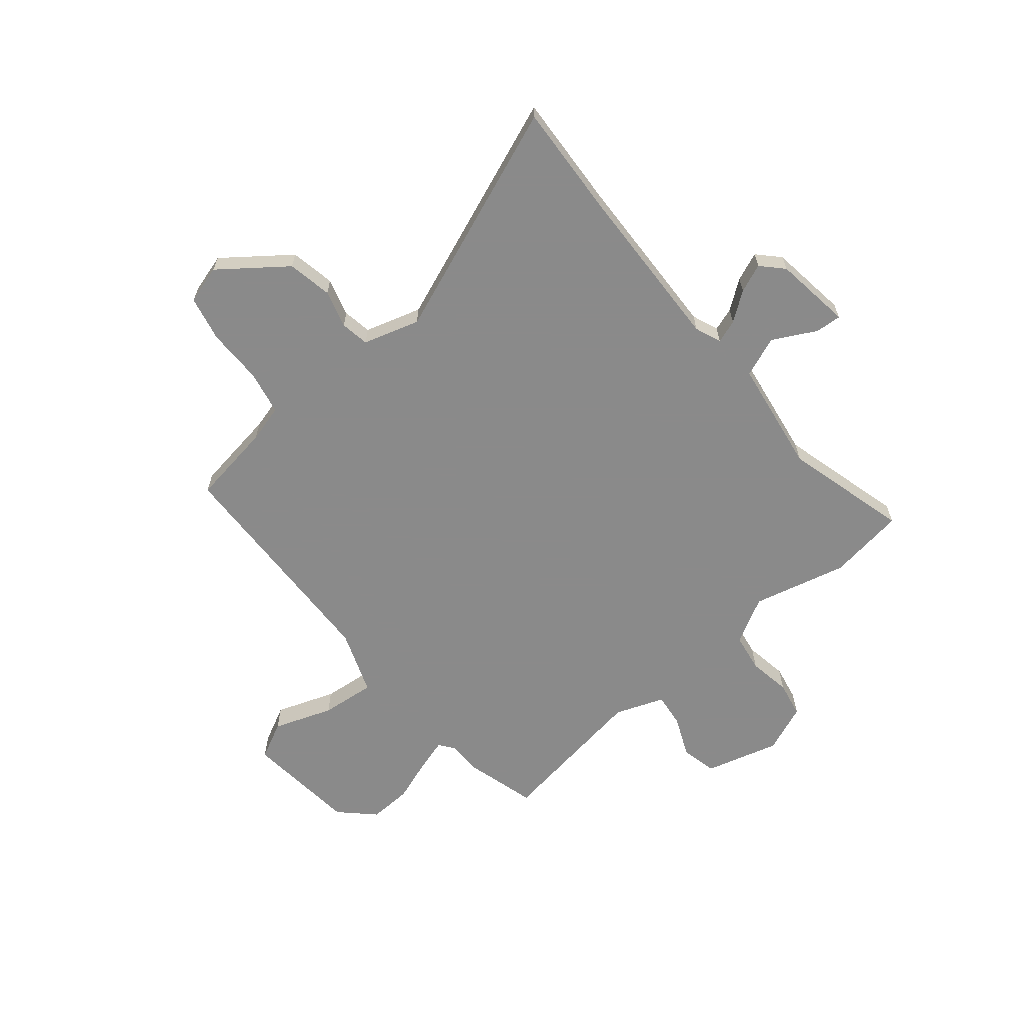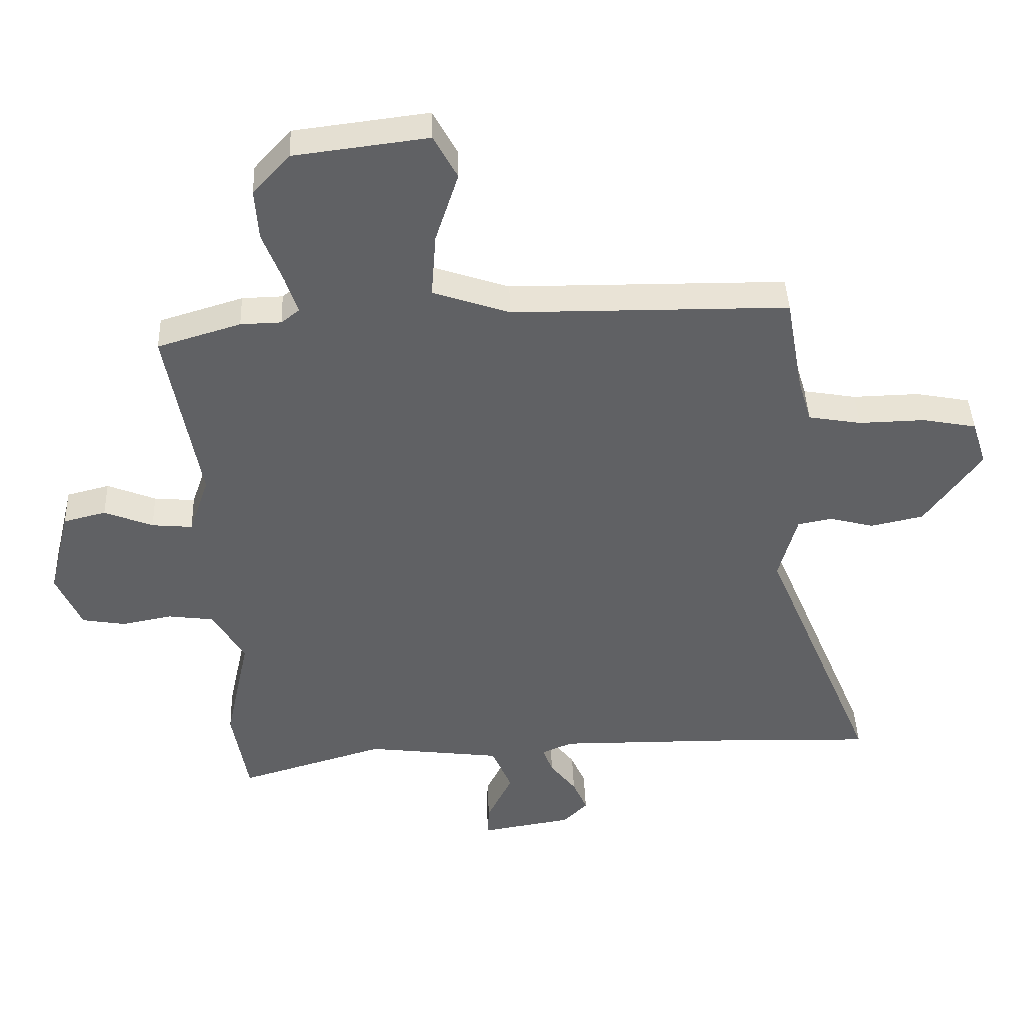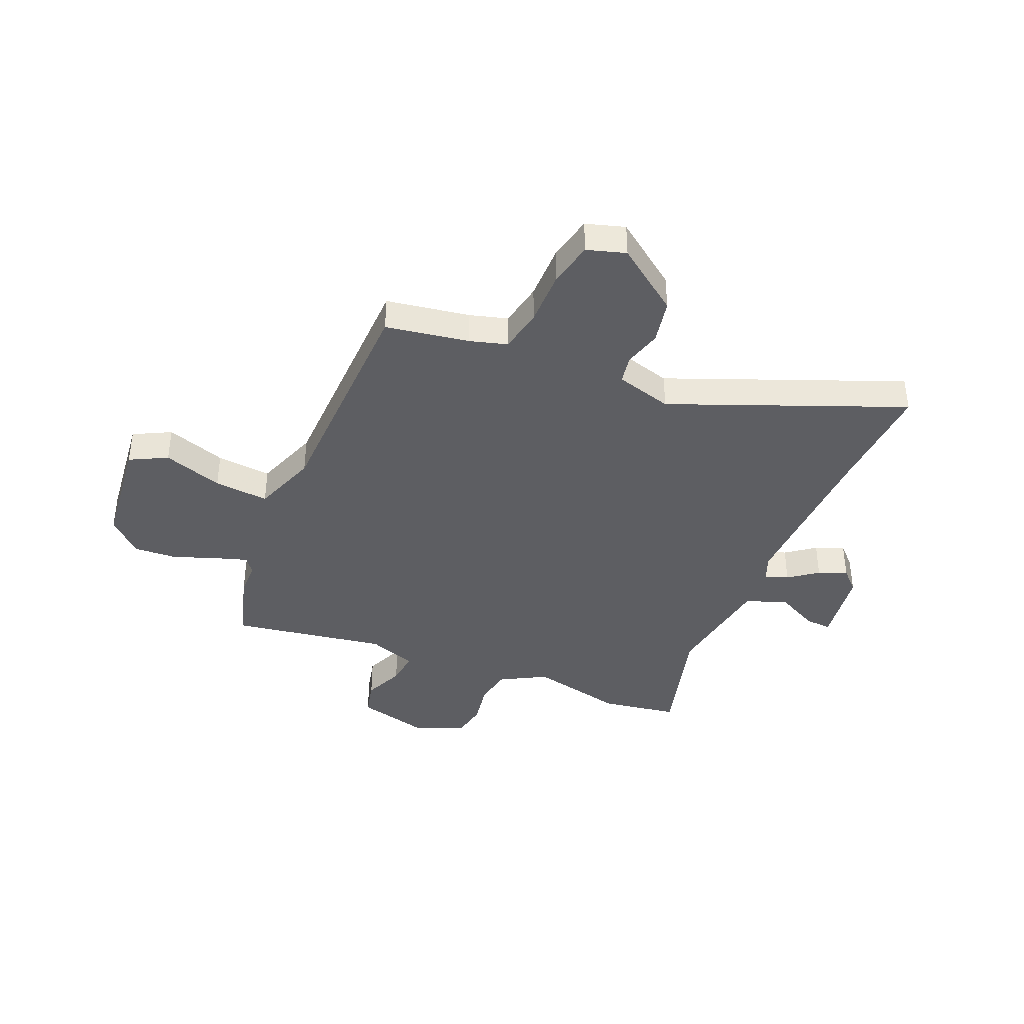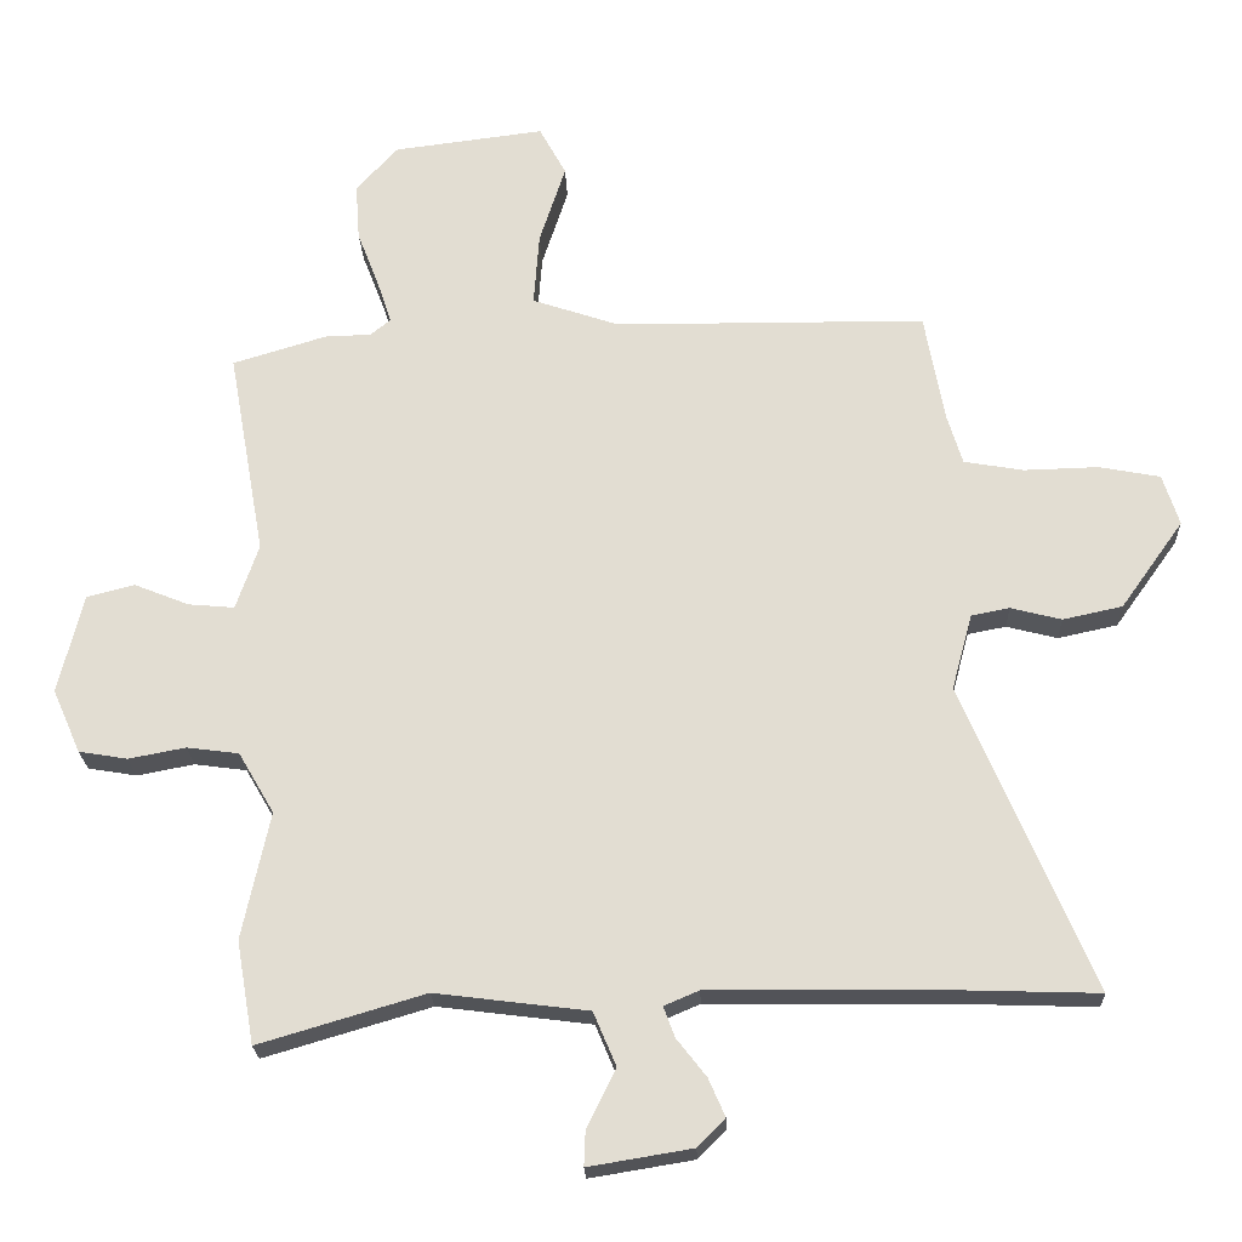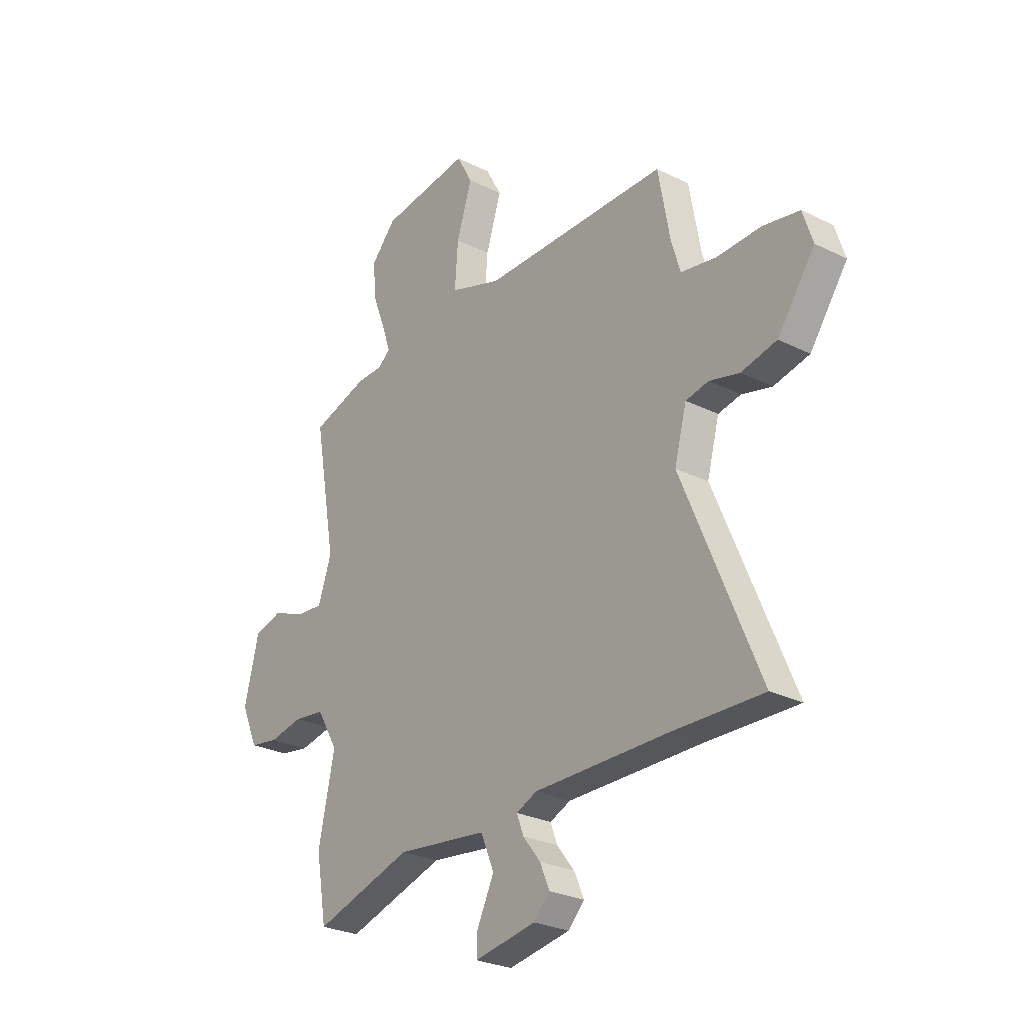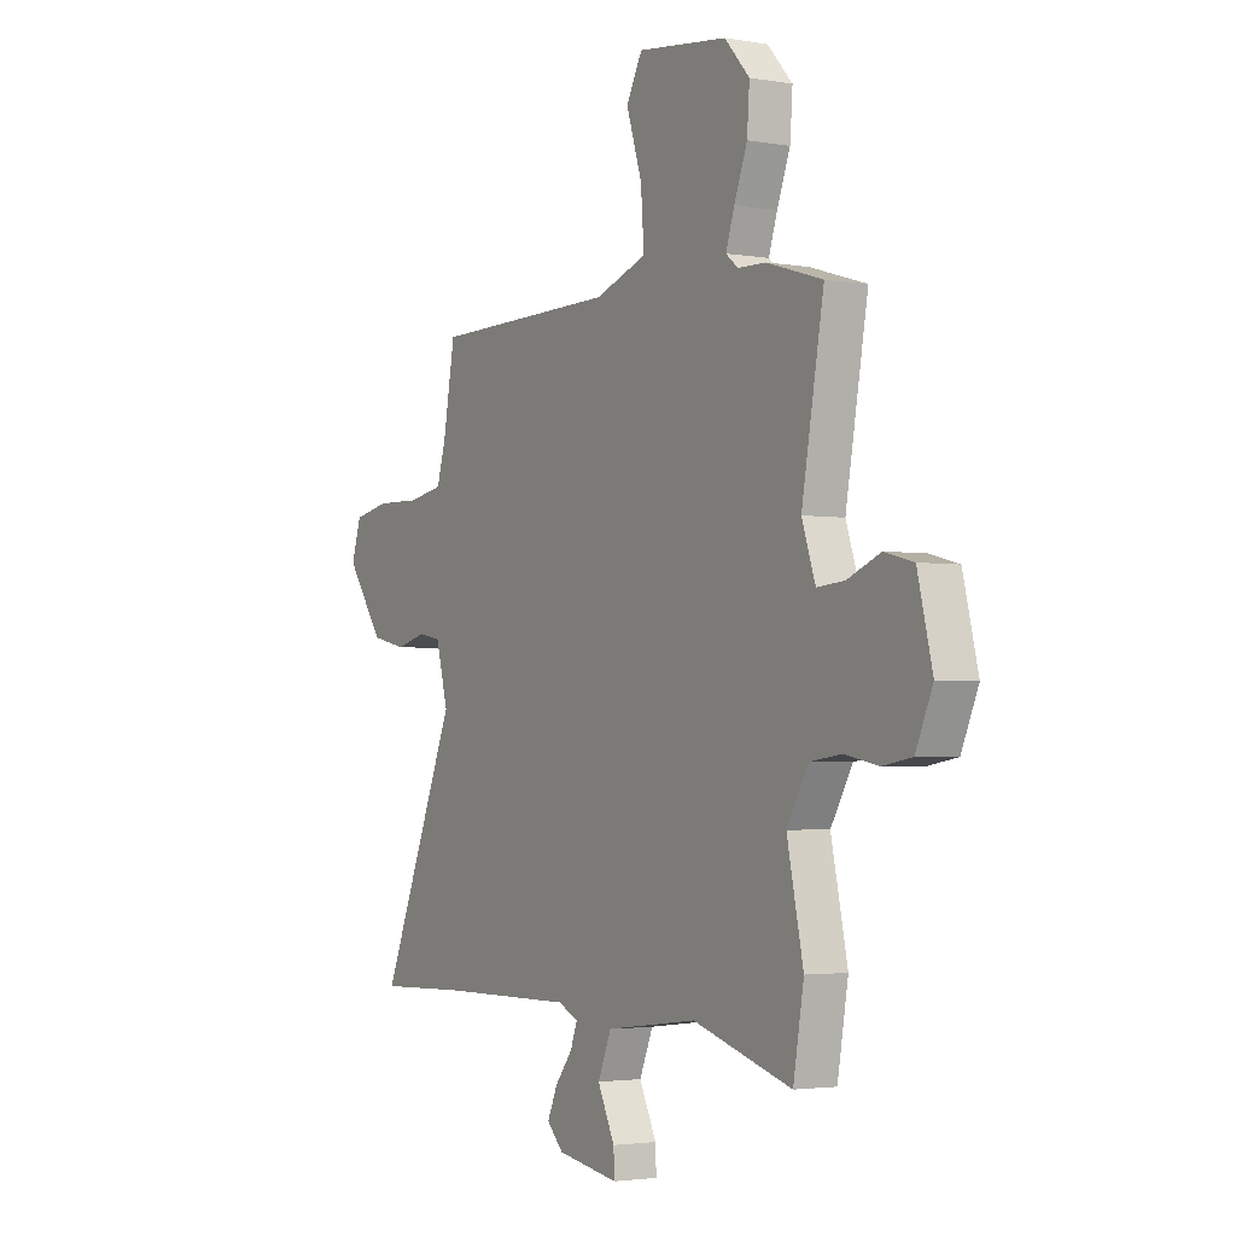
<metadata>
{"format":"obj","ext":"obj","renderer":"f3d","projection":"perspective","resolution":1024,"background":"white","views":[{"elev":-63.6,"azim":128.1,"up":"+Y"},{"elev":41.9,"azim":-2.1,"up":"+Z"},{"elev":-39.3,"azim":66.2,"up":"+Y"},{"elev":-22.7,"azim":2.1,"up":"+Z"},{"elev":-27.1,"azim":52.4,"up":"+Z"},{"elev":-2.8,"azim":-120.8,"up":"+Z"}]}
</metadata>
<code>
v -0.488 0.07 -0.568
v -0.514 0.07 -0.418
v -0.474 0.07 -0.232
v -0.526 0.07 -0.143
v -0.602 0.07 -0.133
v -0.685 0.07 -0.149
v -0.756 0.07 -0.137
v -0.797 0.07 -0.044
v -0.761 0.07 0.102
v -0.691 0.07 0.12
v -0.611 0.07 0.088
v -0.544 0.07 0.082
v -0.511 0.07 0.178
v -0.565 0.07 0.48
v -0.428 0.07 0.522
v -0.361 0.07 0.524
v -0.331 0.07 0.548
v -0.352 0.07 0.611
v -0.384 0.07 0.694
v -0.39 0.07 0.778
v -0.329 0.07 0.845
v -0.109 0.07 0.873
v -0.07 0.07 0.801
v -0.108 0.07 0.684
v -0.116 0.07 0.577
v 0.011 0.07 0.534
v 0.466 0.07 0.531
v 0.495 0.07 0.37
v 0.517 0.07 0.297
v 0.604 0.07 0.282
v 0.713 0.07 0.285
v 0.802 0.07 0.268
v 0.826 0.07 0.193
v 0.734 0.07 0.064
v 0.647 0.07 0.045
v 0.573 0.07 0.064
v 0.517 0.07 0.053
v 0.487 0.07 -0.058
v 0.675 0.07 -0.506
v 0.453 0.07 -0.499
v 0.124 0.07 -0.496
v 0.073 0.07 -0.518
v 0.09 0.07 -0.563
v 0.133 0.07 -0.618
v 0.157 0.07 -0.673
v 0.117 0.07 -0.714
v -0.034 0.07 -0.739
v -0.032 0.07 -0.688
v 0.01 0.07 -0.602
v -0.023 0.07 -0.524
v -0.246 0.07 -0.496
v -0.488 0 -0.568
v -0.514 0 -0.418
v -0.474 0 -0.232
v -0.526 0 -0.143
v -0.602 0 -0.133
v -0.685 0 -0.149
v -0.756 0 -0.137
v -0.797 0 -0.044
v -0.761 0 0.102
v -0.691 0 0.12
v -0.611 0 0.088
v -0.544 0 0.082
v -0.511 0 0.178
v -0.565 0 0.48
v -0.428 0 0.522
v -0.361 0 0.524
v -0.331 0 0.548
v -0.352 0 0.611
v -0.384 0 0.694
v -0.39 0 0.778
v -0.329 0 0.845
v -0.109 0 0.873
v -0.07 0 0.801
v -0.108 0 0.684
v -0.116 0 0.577
v 0.011 0 0.534
v 0.466 0 0.531
v 0.495 0 0.37
v 0.517 0 0.297
v 0.604 0 0.282
v 0.713 0 0.285
v 0.802 0 0.268
v 0.826 0 0.193
v 0.734 0 0.064
v 0.647 0 0.045
v 0.573 0 0.064
v 0.517 0 0.053
v 0.487 0 -0.058
v 0.675 0 -0.506
v 0.453 0 -0.499
v 0.124 0 -0.496
v 0.073 0 -0.518
v 0.09 0 -0.563
v 0.133 0 -0.618
v 0.157 0 -0.673
v 0.117 0 -0.714
v -0.034 0 -0.739
v -0.032 0 -0.688
v 0.01 0 -0.602
v -0.023 0 -0.524
v -0.246 0 -0.496
f 47 48 49
f 46 47 49
f 45 46 49
f 44 45 49
f 43 44 49
f 42 43 49 50
f 41 42 50 51
f 38 39 40
f 38 40 41
f 37 38 41 51
f 34 35 36
f 33 34 36
f 32 33 36
f 31 32 36
f 30 31 36
f 29 30 36 37
f 1 2 3
f 51 1 3
f 37 51 3
f 29 37 3
f 28 29 3
f 22 23 24
f 21 22 24
f 20 21 24
f 19 20 24
f 18 19 24
f 17 18 24 25
f 16 17 25 26
f 26 27 28
f 16 26 28
f 15 16 28
f 14 15 28
f 13 14 28
f 9 10 11
f 8 9 11
f 7 8 11
f 6 7 11
f 5 6 11
f 4 5 11 12
f 12 13 28
f 4 12 28
f 3 4 28
f 100 99 98
f 100 98 97
f 100 97 96
f 100 96 95
f 100 95 94
f 101 100 94 93
f 102 101 93 92
f 91 90 89
f 92 91 89
f 102 92 89 88
f 87 86 85
f 87 85 84
f 87 84 83
f 87 83 82
f 87 82 81
f 88 87 81 80
f 54 53 52
f 54 52 102
f 54 102 88
f 54 88 80
f 54 80 79
f 75 74 73
f 75 73 72
f 75 72 71
f 75 71 70
f 75 70 69
f 76 75 69 68
f 77 76 68 67
f 79 78 77
f 79 77 67
f 79 67 66
f 79 66 65
f 79 65 64
f 62 61 60
f 62 60 59
f 62 59 58
f 62 58 57
f 62 57 56
f 63 62 56 55
f 79 64 63
f 79 63 55
f 79 55 54
f 1 52 53 2
f 2 53 54 3
f 3 54 55 4
f 4 55 56 5
f 5 56 57 6
f 6 57 58 7
f 7 58 59 8
f 8 59 60 9
f 9 60 61 10
f 10 61 62 11
f 11 62 63 12
f 12 63 64 13
f 13 64 65 14
f 14 65 66 15
f 15 66 67 16
f 16 67 68 17
f 17 68 69 18
f 18 69 70 19
f 19 70 71 20
f 20 71 72 21
f 21 72 73 22
f 22 73 74 23
f 23 74 75 24
f 24 75 76 25
f 25 76 77 26
f 26 77 78 27
f 27 78 79 28
f 28 79 80 29
f 29 80 81 30
f 30 81 82 31
f 31 82 83 32
f 32 83 84 33
f 33 84 85 34
f 34 85 86 35
f 35 86 87 36
f 36 87 88 37
f 37 88 89 38
f 38 89 90 39
f 39 90 91 40
f 40 91 92 41
f 41 92 93 42
f 42 93 94 43
f 43 94 95 44
f 44 95 96 45
f 45 96 97 46
f 46 97 98 47
f 47 98 99 48
f 48 99 100 49
f 49 100 101 50
f 50 101 102 51
f 51 102 52 1

</code>
